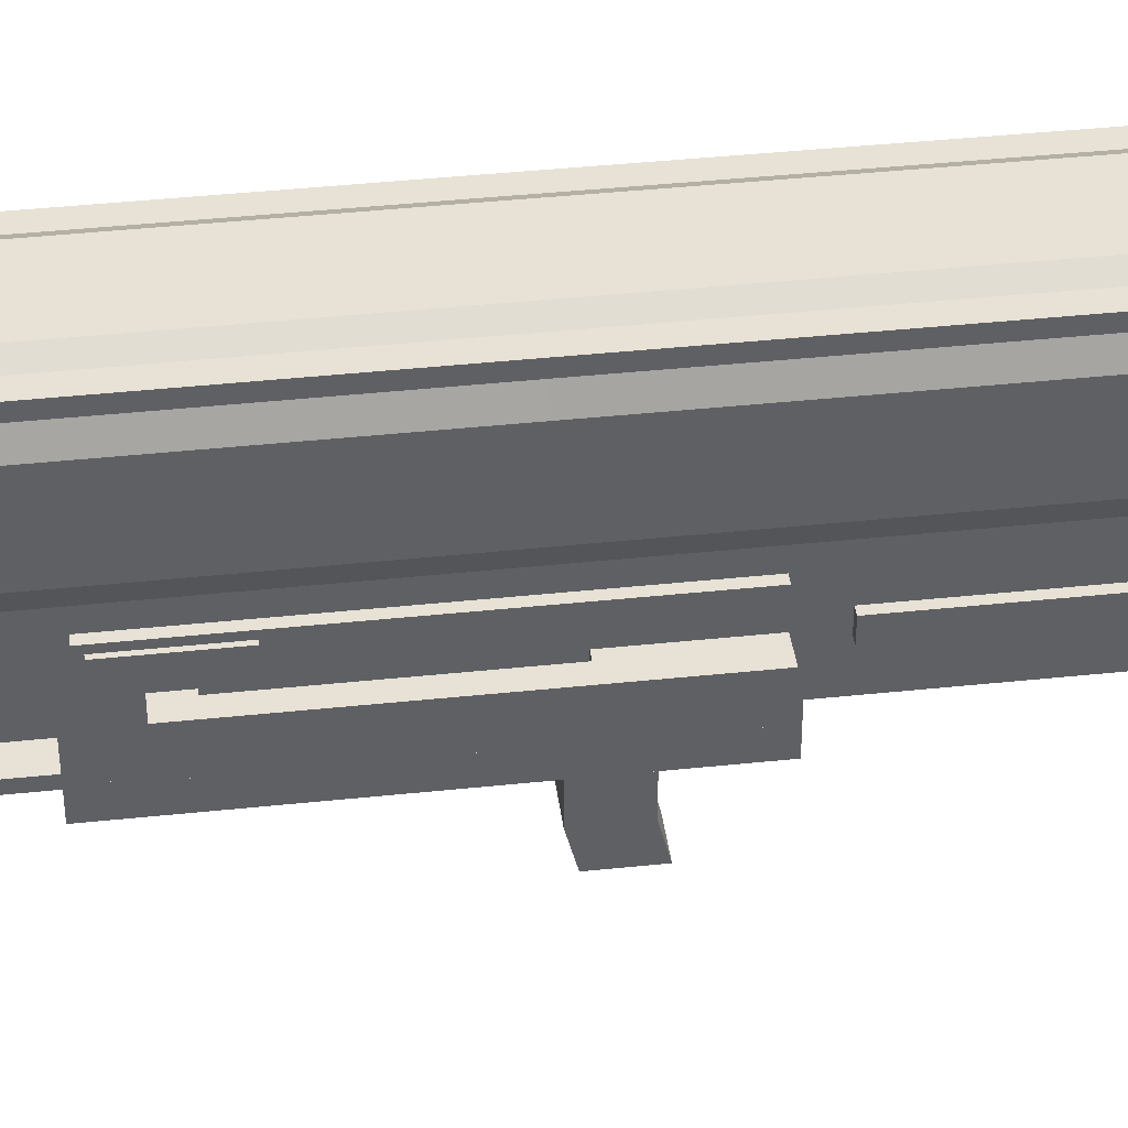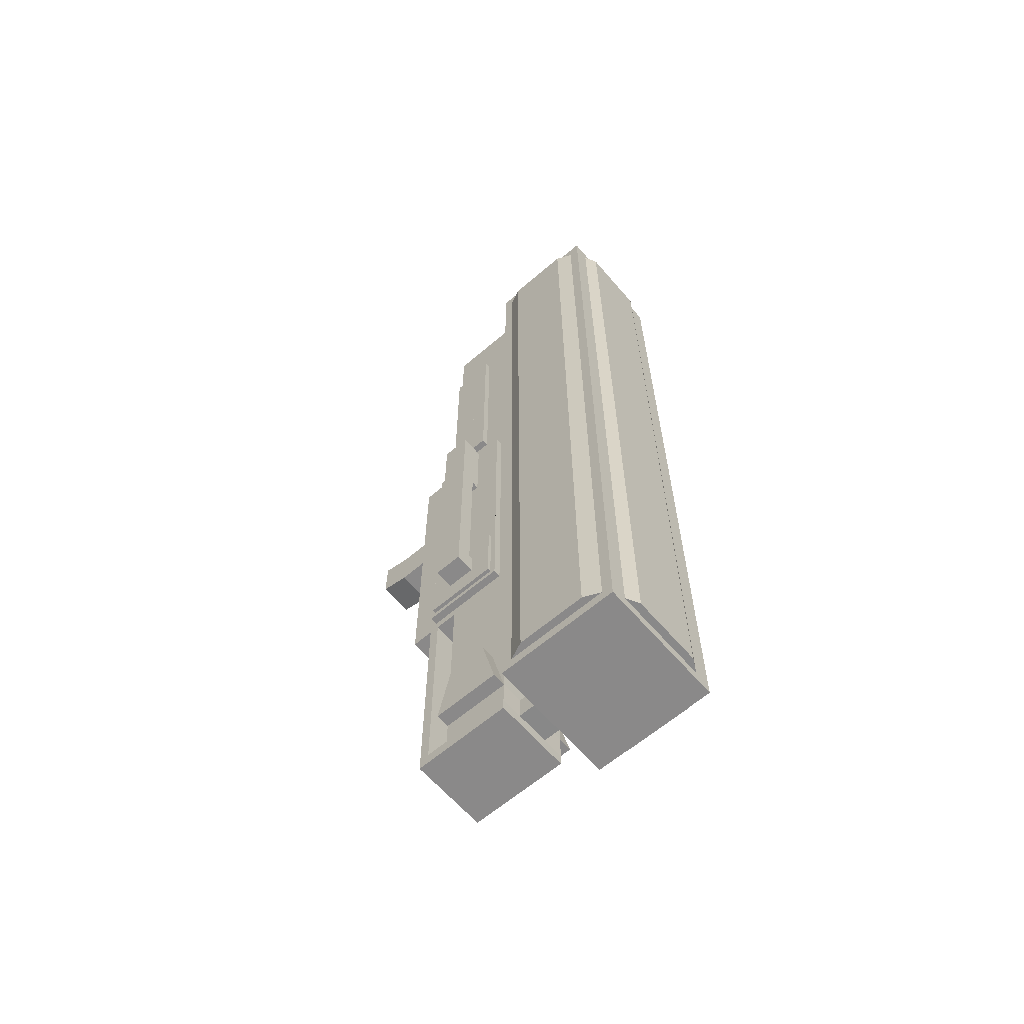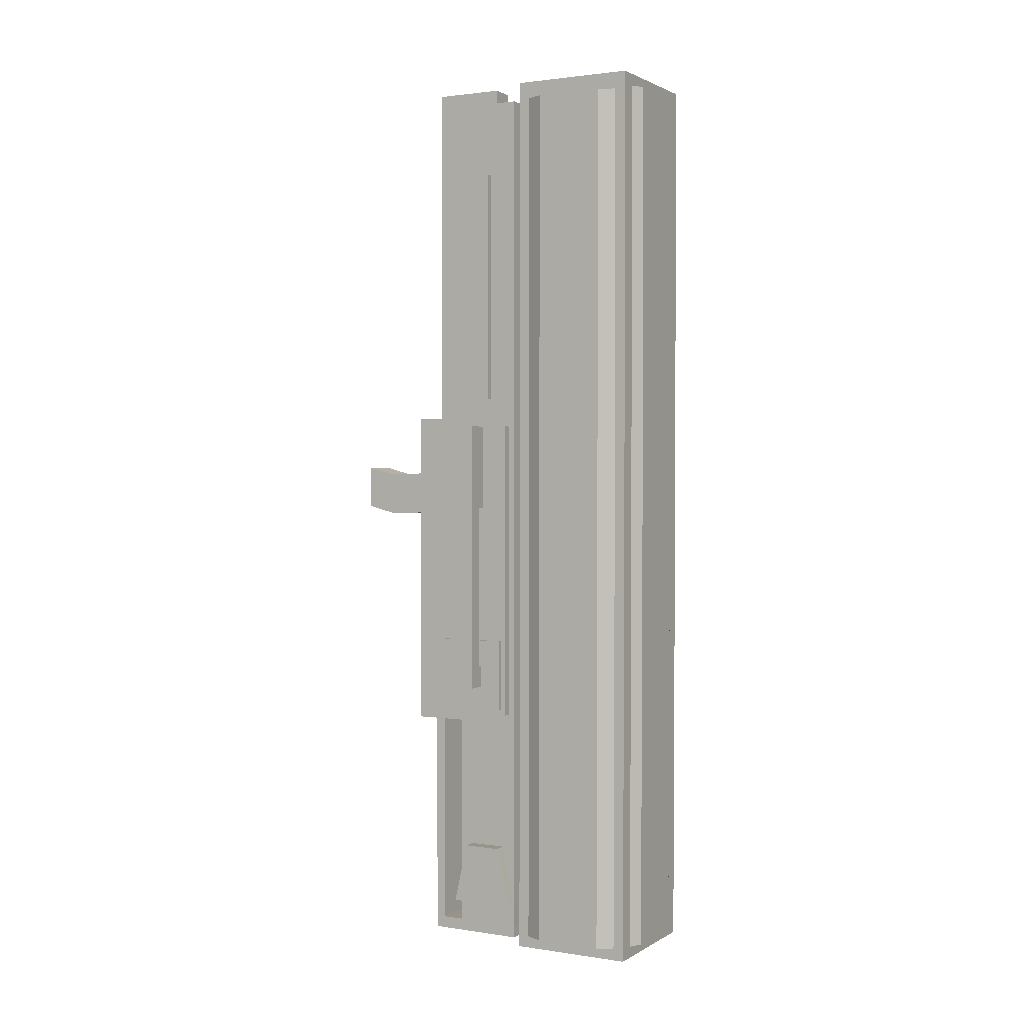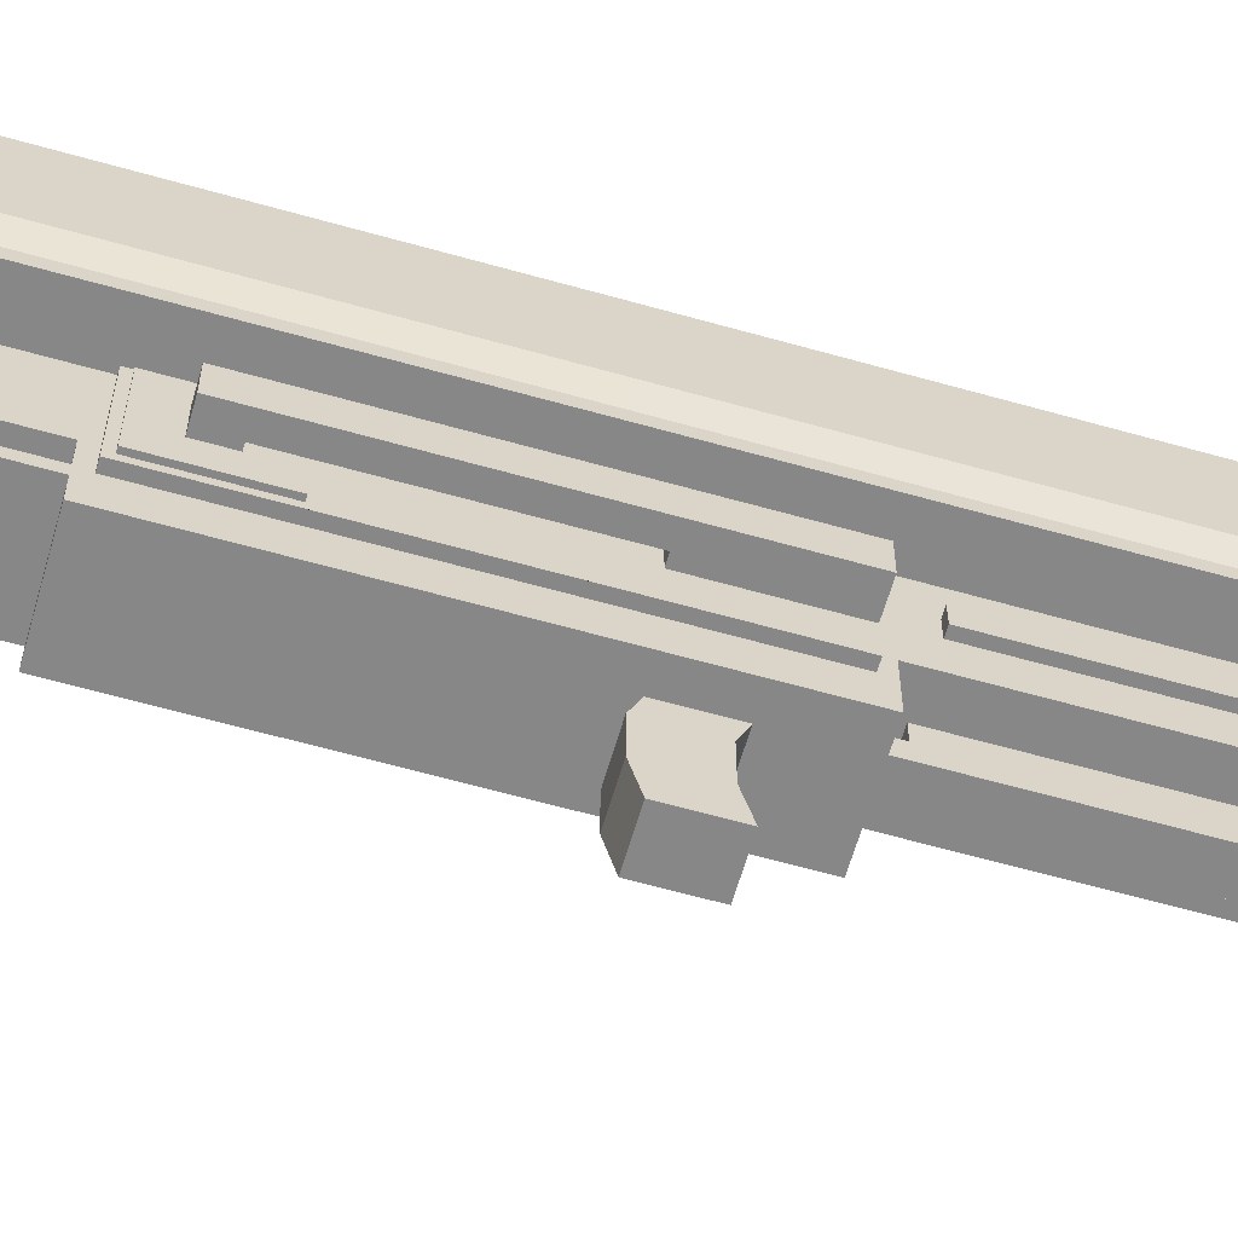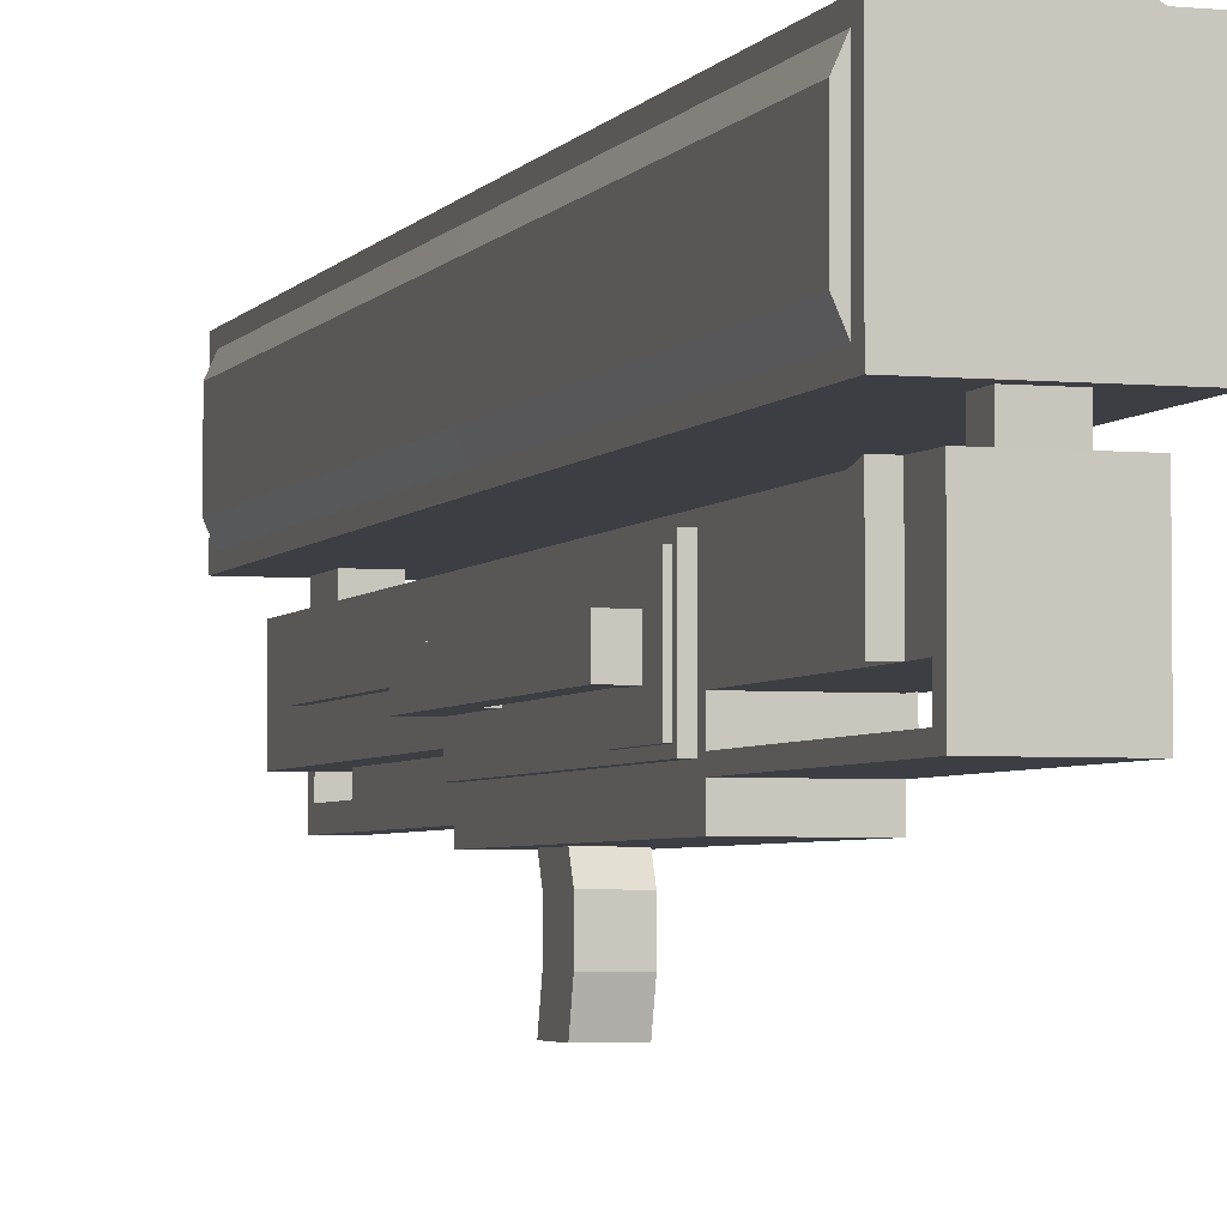
<metadata>
{"format":"obj","ext":"obj","renderer":"f3d","projection":"perspective","resolution":1024,"background":"white","views":[{"elev":40.5,"azim":-97.4,"up":"+Y"},{"elev":-63.3,"azim":130.8,"up":"+Z"},{"elev":1.7,"azim":118.7,"up":"+Z"},{"elev":-62.6,"azim":-106.0,"up":"+Y"},{"elev":-3.7,"azim":162.3,"up":"+Y"}]}
</metadata>
<code>
o Cube
v 0.375 0.2425 -1.622
v 0.375 0.2425 1.622
v -0.375 0.2425 1.622
v -0.375 0.2425 -1.622
v 0.375 0.4496 -1.622
v 0.375 0.4496 1.622
v -0.375 0.4496 1.622
v -0.375 0.4496 -1.622
v 0.375 1.402 -1.622
v 0.375 1.402 1.622
v -0.375 1.402 -1.622
v -0.375 1.402 1.622
v 0.375 0.5207 1.622
v -0.375 0.5207 1.622
v 0.375 0.6663 1.622
v -0.375 0.6663 1.622
v 0.375 1.402 4.388
v -0.375 1.402 4.388
v 0.375 0.6663 4.388
v -0.375 0.6663 4.388
v 0.375 1.402 4.937
v -0.375 1.402 4.937
v 0.375 0.6663 4.937
v -0.375 0.6663 4.937
v 0.375 0.5414 -1.622
v -0.375 0.5414 -1.622
v 0.375 0.7549 -1.622
v -0.375 0.7549 -1.622
v 0.375 1.402 -3.548
v -0.375 1.402 -3.548
v 0.375 0.7549 -3.548
v -0.375 0.7549 -3.548
v -0.1647 1.402 4.937
v 0.1646 1.402 4.937
v -0.1647 1.402 4.388
v 0.1646 1.402 4.388
v 0.1723 0.2425 0.6615
v 0.1723 0.2425 1.089
v -0.1723 0.2425 0.6615
v -0.1723 0.2425 1.089
v 0.1723 0.07056 0.5902
v 0.1723 0.07056 1.018
v -0.1723 0.07056 0.5902
v -0.1723 0.07056 1.018
v 0.375 0.4496 -3.783
v -0.375 0.4496 -3.783
v 0.375 0.5414 -3.783
v -0.375 0.5414 -3.783
v 0.375 0.4496 -3.902
v -0.375 0.4496 -3.902
v 0.375 0.5414 -3.902
v -0.375 0.5414 -3.902
v 0.375 0.7574 -3.783
v -0.375 0.7574 -3.783
v 0.375 0.7574 -3.902
v -0.375 0.7574 -3.902
v 0.375 1.398 -3.783
v -0.375 1.398 -3.783
v 0.375 1.398 -3.902
v -0.375 1.398 -3.902
v 0.1647 1.402 -3.548
v -0.1647 1.402 -3.548
v 0.1647 1.398 -3.783
v -0.1647 1.398 -3.783
v 0.1647 1.617 -3.785
v 0.1647 1.621 -3.55
v -0.1647 1.621 -3.55
v -0.1647 1.617 -3.785
v -0.1647 1.621 4.934
v -0.1647 1.621 4.386
v 0.1646 1.621 4.386
v 0.1646 1.621 4.934
v 0.639 1.607 -3.902
v 0.639 1.614 0.4189
v -0.639 1.614 0.4189
v -0.639 1.607 -3.902
v -0.639 1.614 5.056
v 0.639 1.614 5.056
v 0.639 2.8 -3.902
v 0.639 2.806 0.4189
v -0.639 2.806 0.4189
v -0.639 2.8 -3.902
v -0.639 2.806 5.056
v 0.639 2.806 5.056
v 0.5212 1.724 5.056
v -0.5212 1.724 5.056
v 0.5212 2.696 5.056
v -0.5212 2.696 5.056
v 0.5212 1.724 -0.3807
v -0.5212 1.724 -0.3807
v 0.5212 2.696 -0.3807
v -0.5212 2.696 -0.3807
v 0.1244 0.6663 1.74
v -0.1244 0.6663 1.74
v 0.1244 0.6663 4.271
v -0.1244 0.6663 4.271
v 0.1244 0.5144 1.74
v -0.1244 0.5144 1.74
v 0.1244 0.5144 4.271
v -0.1244 0.5144 4.271
v 0.1244 0.3616 1.74
v -0.1244 0.3616 1.74
v 0.1244 0.3616 4.271
v -0.1244 0.3616 4.271
v 0.1244 0.5144 1.502
v -0.1244 0.5144 1.502
v 0.1244 0.3616 1.502
v -0.1244 0.3616 1.502
v 0.1244 0.5144 4.992
v -0.1244 0.5144 4.992
v 0.1244 0.3616 4.992
v -0.1244 0.3616 4.992
v 0.1244 0.5144 5.13
v -0.1244 0.5144 5.13
v 0.1244 0.3616 5.13
v -0.1244 0.3616 5.13
v 0.1244 0.9377 4.992
v -0.1244 0.9377 4.992
v 0.1244 0.9377 5.13
v -0.1244 0.9377 5.13
v 0.1244 1.048 4.992
v -0.1244 1.048 4.992
v 0.1244 1.048 5.13
v -0.1244 1.048 5.13
v 0.1244 0.9377 4.798
v -0.1244 0.9377 4.798
v 0.1244 1.048 4.798
v -0.1244 1.048 4.798
v 0.375 0.5183 -1.53
v 0.375 0.5183 1.53
v -0.375 0.5183 1.53
v -0.375 0.5183 -1.53
v 0.375 1.334 -1.53
v 0.375 1.334 1.53
v -0.375 1.334 1.53
v -0.375 1.334 -1.53
v 0.4481 0.5183 -1.53
v 0.4481 0.5183 1.53
v -0.4482 0.5183 1.53
v -0.4481 0.5183 -1.53
v 0.4481 1.334 -1.53
v 0.4481 1.334 1.53
v -0.4482 1.334 1.53
v -0.4481 1.334 -1.53
v -0.375 0.9503 1.825
v -0.375 1.118 1.825
v 0.375 0.9503 1.825
v 0.375 1.118 1.825
v -0.375 0.9503 4.185
v -0.375 1.118 4.185
v 0.375 0.9503 4.185
v 0.375 1.118 4.185
v -0.4427 0.9503 1.825
v -0.4427 1.118 1.825
v 0.4427 0.9503 1.825
v 0.4427 1.118 1.825
v -0.4427 0.9503 4.185
v -0.4427 1.118 4.185
v 0.4427 0.9503 4.185
v 0.4427 1.118 4.185
v 0.375 1.264 -2.225
v 0.375 0.8932 -2.225
v -0.375 0.8932 -2.225
v -0.375 1.264 -2.225
v 0.375 1.264 -2.945
v 0.375 0.8932 -2.945
v -0.375 0.8932 -2.945
v -0.375 1.264 -2.945
v 0.5069 1.402 -3.548
v 0.5069 0.7549 -3.548
v -0.5069 0.7549 -3.548
v -0.5069 1.402 -3.548
v 0.5069 1.264 -2.945
v 0.5069 0.8932 -2.945
v -0.5069 0.8932 -2.945
v -0.5069 1.264 -2.945
v 0.4481 0.5183 -0.6859
v 0.4481 0.5183 0.6667
v -0.4482 0.5183 0.6667
v -0.4481 0.5183 -0.6859
v 0.4481 1.334 -0.6859
v 0.4481 1.334 0.6667
v -0.4482 1.334 0.6667
v -0.4481 1.334 -0.6859
v -0.4481 1.279 -1.473
v -0.4481 0.5725 -1.473
v 0.4481 1.279 -1.473
v 0.4481 0.5725 -1.473
v -0.4481 1.279 -0.742
v -0.4481 0.5725 -0.742
v 0.4481 1.279 -0.742
v 0.4481 0.5725 -0.742
v -0.4829 1.279 -1.473
v -0.4829 0.5725 -1.473
v 0.4829 1.279 -1.473
v 0.4829 0.5725 -1.473
v -0.4829 1.279 -0.742
v -0.4829 0.5725 -0.742
v 0.4829 1.279 -0.742
v 0.4829 0.5725 -0.742
v -0.4482 0.7889 1.53
v -0.4482 1.063 1.53
v 0.4481 0.7889 1.53
v 0.4481 1.063 1.53
v -0.4482 0.7889 0.6667
v -0.4482 1.063 0.6667
v 0.4481 0.7889 0.6667
v 0.4481 1.063 0.6667
v -0.5242 0.7889 1.53
v -0.5242 1.063 1.53
v 0.5242 0.7889 1.53
v 0.5242 1.063 1.53
v -0.5242 0.7889 0.6667
v -0.5242 1.063 0.6667
v 0.5242 0.7889 0.6667
v 0.5242 1.063 0.6667
v -0.6754 0.7889 1.53
v -0.6754 1.063 1.53
v 0.6754 0.7889 1.53
v 0.6754 1.063 1.53
v -0.6754 0.7889 0.6667
v -0.6754 1.063 0.6667
v 0.6754 0.7889 0.6667
v 0.6754 1.063 0.6667
v -0.5242 0.7889 -1.01
v -0.5242 1.063 -1.01
v 0.5242 0.7889 -1.01
v 0.5242 1.063 -1.01
v -0.6754 0.7889 -1.01
v -0.6754 1.063 -1.01
v 0.6754 0.7889 -1.01
v 0.6754 1.063 -1.01
v -0.5242 0.7889 -1.232
v -0.5242 1.063 -1.232
v 0.5242 0.7889 -1.232
v 0.5242 1.063 -1.232
v -0.6754 0.7889 -1.232
v -0.6754 1.063 -1.232
v 0.6754 0.7889 -1.232
v 0.6754 1.063 -1.232
v -0.3506 0.7889 -1.01
v -0.3506 1.063 -1.01
v 0.3506 0.7889 -1.01
v 0.3506 1.063 -1.01
v -0.3506 0.7889 -1.232
v -0.3506 1.063 -1.232
v 0.3506 0.7889 -1.232
v 0.3506 1.063 -1.232
v 0.1723 -0.2526 0.5902
v 0.1723 -0.2526 1.018
v -0.1723 -0.2526 0.5902
v -0.1723 -0.2526 1.018
v 0.1723 -0.535 0.6615
v 0.1723 -0.535 1.089
v -0.1723 -0.535 0.6615
v -0.1723 -0.535 1.089
v 0.639 1.715 -3.787
v 0.639 1.72 0.4693
v -0.639 1.72 0.4693
v -0.639 1.715 -3.787
v -0.639 1.72 4.89
v 0.639 1.72 4.89
v 0.639 2.694 -3.787
v 0.639 2.699 0.4693
v -0.639 2.699 0.4693
v -0.639 2.694 -3.787
v -0.639 2.699 4.89
v 0.639 2.699 4.89
v 0.7093 1.875 -3.787
v 0.7093 1.879 0.4693
v -0.7093 1.879 0.4693
v -0.7093 1.875 -3.787
v -0.7094 1.879 4.89
v 0.7093 1.879 4.89
v 0.7093 2.536 -3.787
v 0.7093 2.539 0.4693
v -0.7093 2.539 0.4693
v -0.7093 2.536 -3.787
v -0.7094 2.539 4.89
v 0.7093 2.539 4.89
v 0.4726 2.8 -3.789
v 0.4726 2.806 0.4216
v -0.4726 2.806 0.4216
v -0.4726 2.8 -3.789
v 0.4726 2.806 4.94
v -0.4726 2.806 4.94
v 0.3481 2.867 -3.789
v 0.3481 2.874 0.4215
v -0.3481 2.874 0.4215
v -0.3481 2.867 -3.789
v 0.3481 2.874 4.94
v -0.3481 2.874 4.94
f 1 2 38 37
f 5 9 133 129
f 1 5 6 2
f 2 6 7 3
f 3 7 8 4
f 5 1 4 8
f 9 11 12 10
f 11 9 29 30
f 12 7 14 16
f 8 7 131 132
f 14 13 15 16
f 10 12 18 17
f 7 6 13 14
f 6 10 15 13
f 19 17 21 23
f 10 17 152 148
f 15 19 95 93
f 19 15 147 151
f 21 22 24 23
f 20 19 23 24
f 18 20 24 22
f 57 58 64 63
f 25 26 28 27
f 26 25 47 48
f 9 5 25 27
f 8 11 28 26
f 18 22 33 35
f 166 31 170 174
f 27 28 32 31
f 11 30 168 164
f 22 21 34 33
f 21 17 36 34
f 35 33 69 70
f 33 34 72 69
f 37 38 42 41
f 3 4 39 40
f 2 3 40 38
f 4 1 37 39
f 42 44 252 250
f 40 39 43 44
f 39 37 41 43
f 38 40 44 42
f 46 48 52 50
f 5 8 46 45
f 25 5 45 47
f 8 26 48 46
f 49 50 52 51
f 45 46 50 49
f 47 45 49 51
f 47 51 55 53
f 55 56 60 59
f 51 52 56 55
f 48 47 53 54
f 52 48 54 56
f 58 57 59 60
f 56 54 58 60
f 54 58 57 53
f 53 55 59 57
f 32 30 58 54
f 31 32 54 53
f 29 31 53 57
f 29 57 63 61
f 30 29 61 62
f 58 30 62 64
f 17 18 35 36
f 69 77 78 72
f 63 64 68 65
f 61 63 65 66
f 36 35 70 71
f 34 36 71 72
f 62 61 66 67
f 64 62 67 68
f 75 76 73 74
f 65 73 76 68
f 66 74 73 65
f 67 75 74 66
f 68 76 75 67
f 70 75 77 69
f 74 78 77 75
f 71 74 75 70
f 72 78 74 71
f 83 81 265 267
f 78 74 258 262
f 84 87 85 78
f 73 76 82 79
f 79 80 264 263
f 77 83 267 261
f 84 80 282 285
f 86 90 92 88
f 78 85 86 77
f 83 88 87 84
f 77 86 88 83
f 89 91 92 90
f 88 92 91 87
f 87 91 89 85
f 85 89 90 86
f 96 94 98 100
f 19 20 96 95
f 20 16 94 96
f 16 15 93 94
f 97 99 103 101
f 94 93 97 98
f 93 95 99 97
f 95 96 100 99
f 102 101 103 104
f 100 104 112 110
f 100 98 102 104
f 101 102 108 107
f 106 105 107 108
f 102 98 106 108
f 97 101 107 105
f 98 97 105 106
f 110 112 116 114
f 99 100 110 109
f 103 99 109 111
f 104 103 111 112
f 113 114 116 115
f 112 111 115 116
f 111 109 113 115
f 114 113 119 120
f 119 117 121 123
f 113 109 117 119
f 110 114 120 118
f 109 110 118 117
f 121 122 124 123
f 120 119 123 124
f 118 120 124 122
f 121 117 125 127
f 125 126 128 127
f 122 121 127 128
f 118 122 128 126
f 117 118 126 125
f 136 132 140 144
f 134 130 138 142
f 7 12 135 131
f 9 10 134 133
f 10 6 130 134
f 6 5 129 130
f 11 8 132 136
f 12 11 136 135
f 180 184 189 190
f 140 139 179 180
f 135 136 144 143
f 132 131 139 140
f 129 133 141 137
f 131 135 143 139
f 133 134 142 141
f 130 129 137 138
f 150 146 154 158
f 145 149 157 153
f 17 19 151 152
f 12 16 145 146
f 16 20 149 145
f 18 12 146 150
f 20 18 150 149
f 15 10 148 147
f 154 153 157 158
f 155 156 160 159
f 149 150 158 157
f 146 145 153 154
f 151 147 155 159
f 148 152 160 156
f 152 151 159 160
f 147 148 156 155
f 163 164 168 167
f 161 162 166 165
f 28 11 164 163
f 32 28 163 167
f 29 9 161 165
f 30 32 171 172
f 27 31 166 162
f 9 27 162 161
f 172 171 175 176
f 170 169 173 174
f 167 168 176 175
f 32 167 175 171
f 168 30 172 176
f 31 29 169 170
f 29 165 173 169
f 165 166 174 173
f 180 179 183 184
f 178 177 181 182
f 138 178 207 203
f 141 142 182 181
f 138 137 177 178
f 178 182 208 207
f 140 180 190 186
f 143 144 184 183
f 190 189 197 198
f 186 190 198 194
f 137 141 187 188
f 141 181 191 187
f 181 177 192 191
f 184 144 185 189
f 144 140 186 185
f 177 137 188 192
f 196 195 199 200
f 193 194 198 197
f 185 186 194 193
f 189 185 193 197
f 187 191 199 195
f 191 192 200 199
f 188 187 195 196
f 192 188 196 200
f 207 208 216 215
f 202 206 214 210
f 143 183 206 202
f 139 143 202 201
f 179 139 201 205
f 142 138 203 204
f 183 179 205 206
f 182 142 204 208
f 211 215 223 219
f 209 210 218 217
f 204 203 211 212
f 208 204 212 216
f 205 201 209 213
f 206 205 213 214
f 201 202 210 209
f 203 207 215 211
f 217 218 222 221
f 220 219 223 224
f 210 214 222 218
f 216 224 232 228
f 212 211 219 220
f 216 212 220 224
f 213 209 217 221
f 213 221 229 225
f 228 232 240 236
f 225 233 245 241
f 221 222 230 229
f 215 216 228 227
f 224 223 231 232
f 222 214 226 230
f 223 215 227 231
f 214 213 225 226
f 235 236 240 239
f 234 233 237 238
f 231 227 235 239
f 229 230 238 237
f 227 228 244 243
f 225 229 237 233
f 230 226 234 238
f 232 231 239 240
f 243 244 248 247
f 242 241 245 246
f 236 235 247 248
f 228 236 248 244
f 226 225 241 242
f 234 226 242 246
f 233 234 246 245
f 235 227 243 247
f 250 252 256 254
f 41 42 250 249
f 44 43 251 252
f 43 41 249 251
f 253 254 256 255
f 249 250 254 253
f 252 251 255 256
f 251 249 253 255
f 261 267 279 273
f 265 266 278 277
f 268 262 274 280
f 260 259 271 272
f 73 79 263 257
f 81 82 266 265
f 82 76 260 266
f 80 84 268 264
f 74 73 257 258
f 84 78 262 268
f 75 77 261 259
f 76 75 259 260
f 274 270 276 280
f 272 271 277 278
f 273 279 277 271
f 270 269 275 276
f 259 261 273 271
f 267 265 277 279
f 257 263 275 269
f 262 258 270 274
f 266 260 272 278
f 258 257 269 270
f 264 268 280 276
f 263 264 276 275
f 283 286 292 289
f 83 84 285 286
f 82 81 283 284
f 81 83 286 283
f 79 82 284 281
f 80 79 281 282
f 287 290 289 292 291 288
f 281 284 290 287
f 282 281 287 288
f 285 282 288 291
f 286 285 291 292
f 284 283 289 290

</code>
